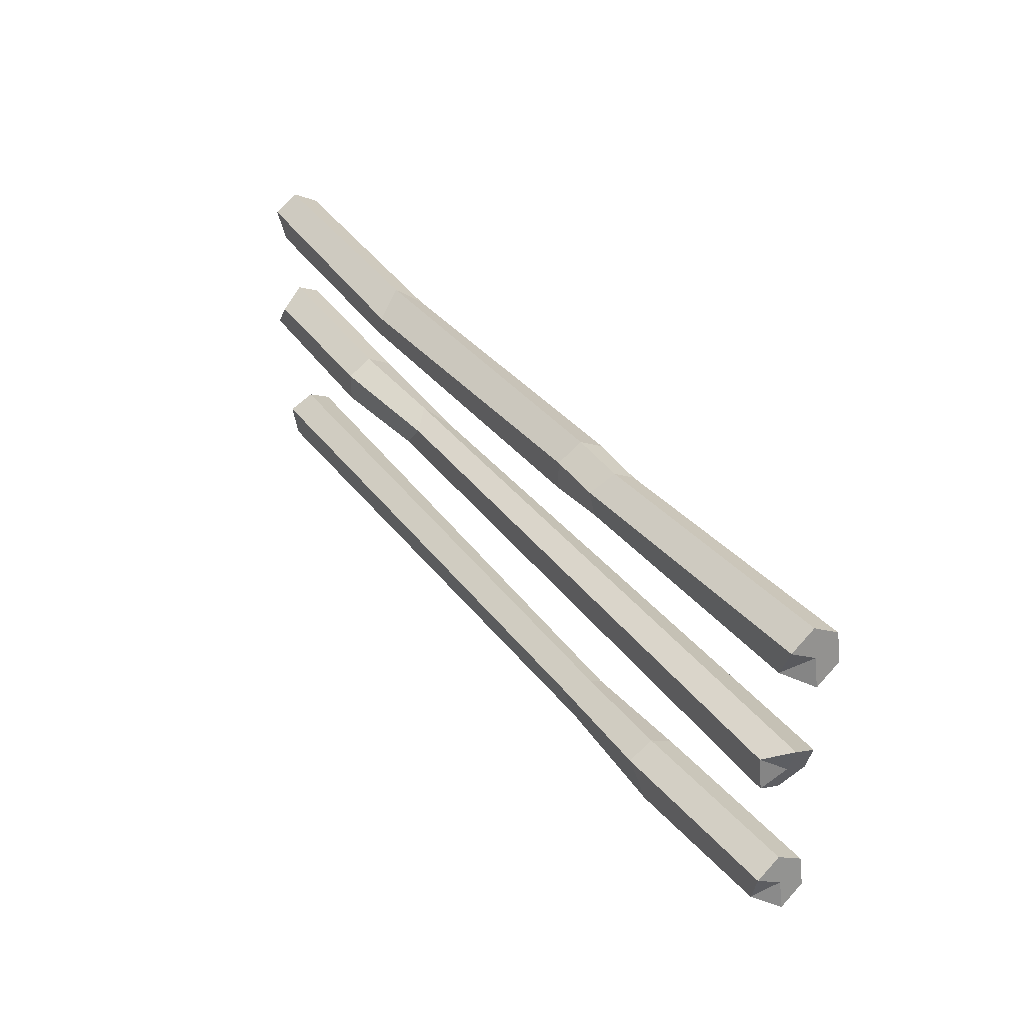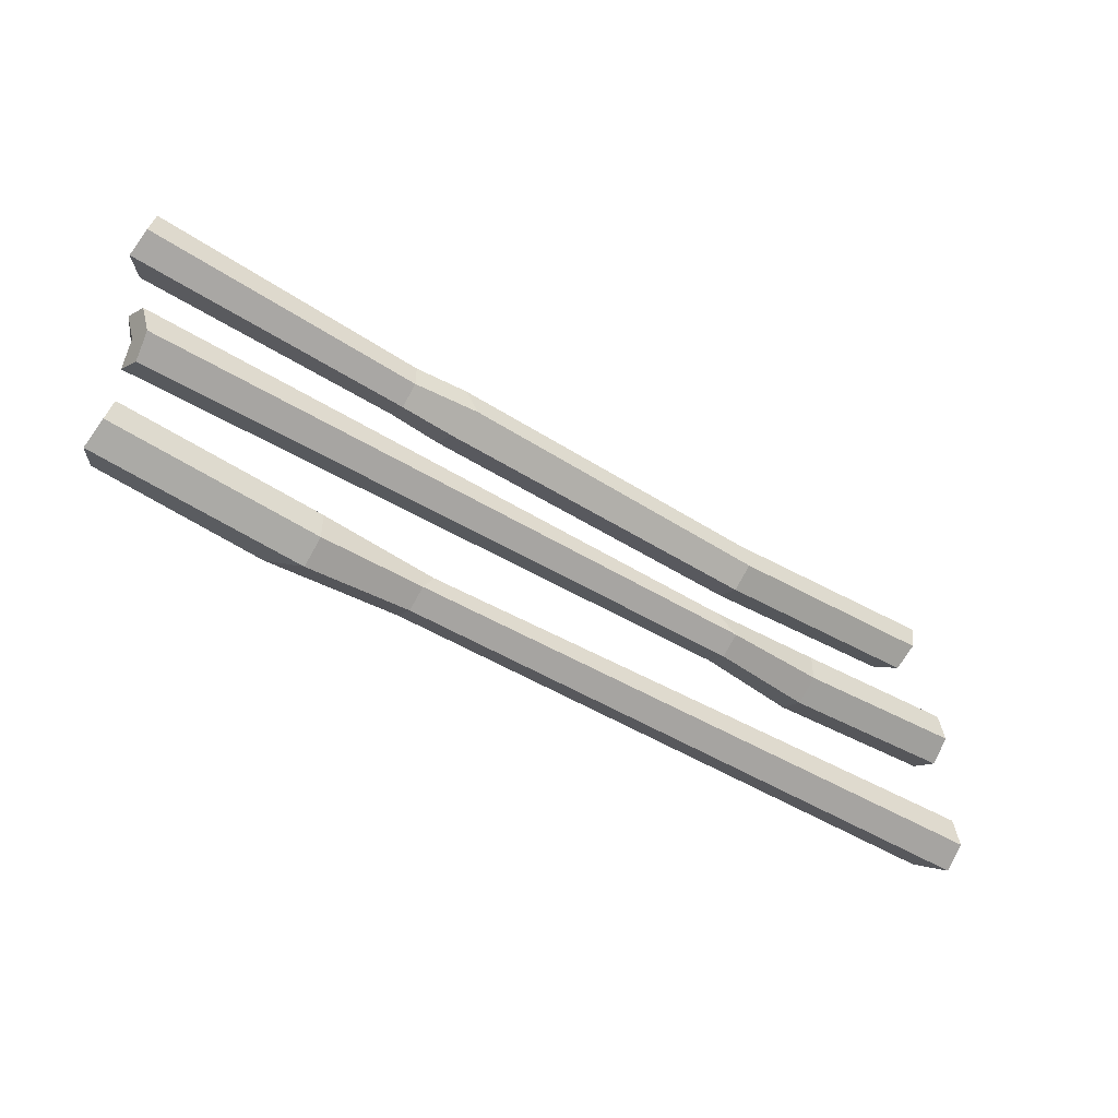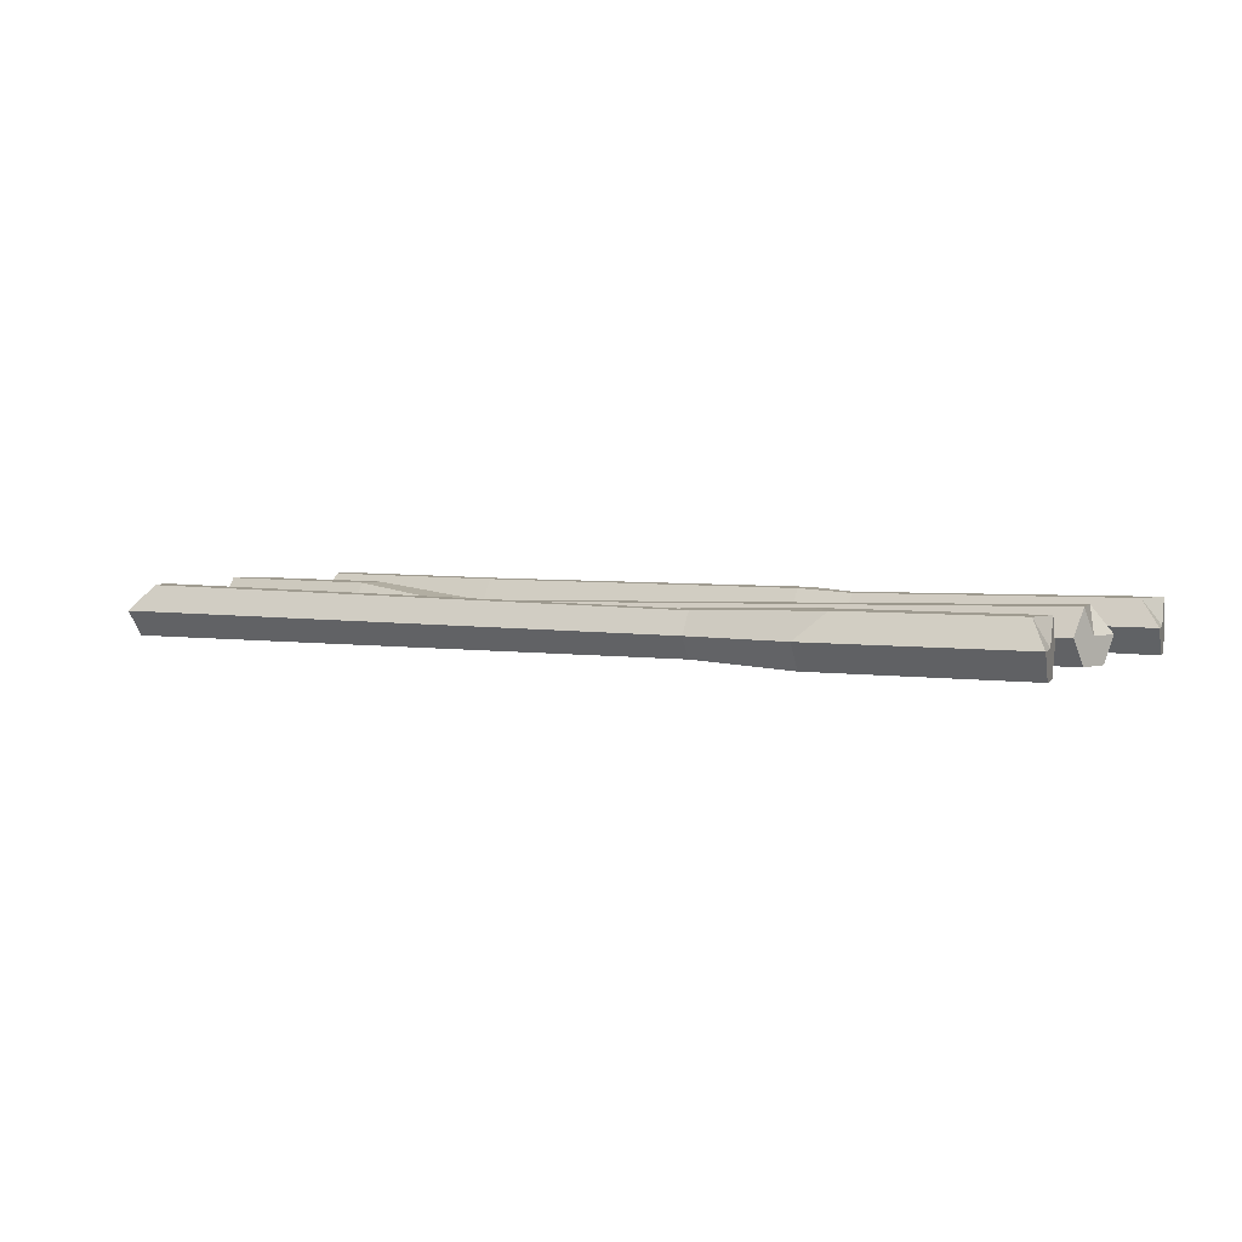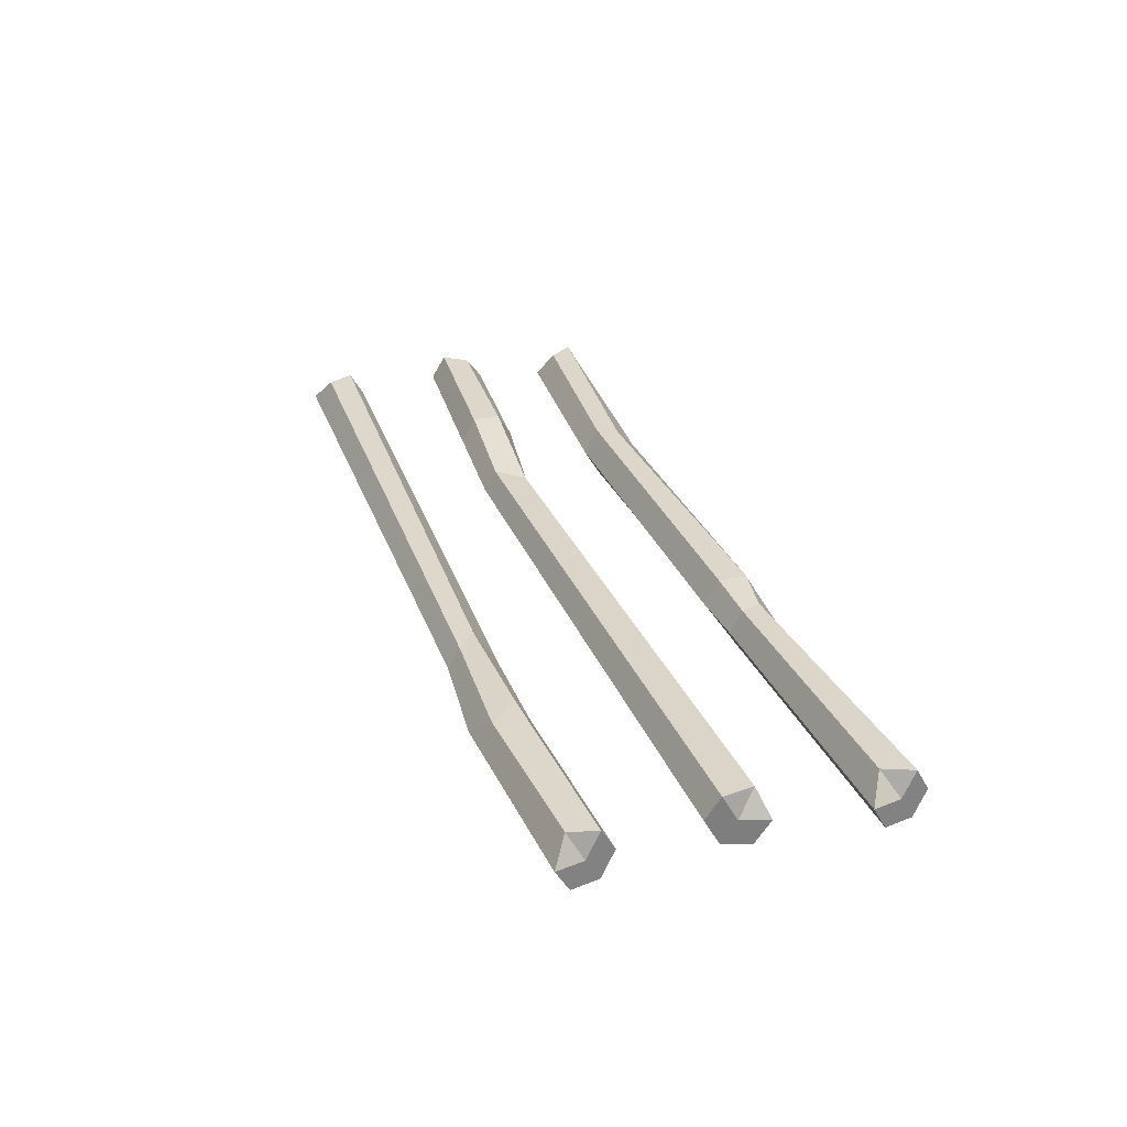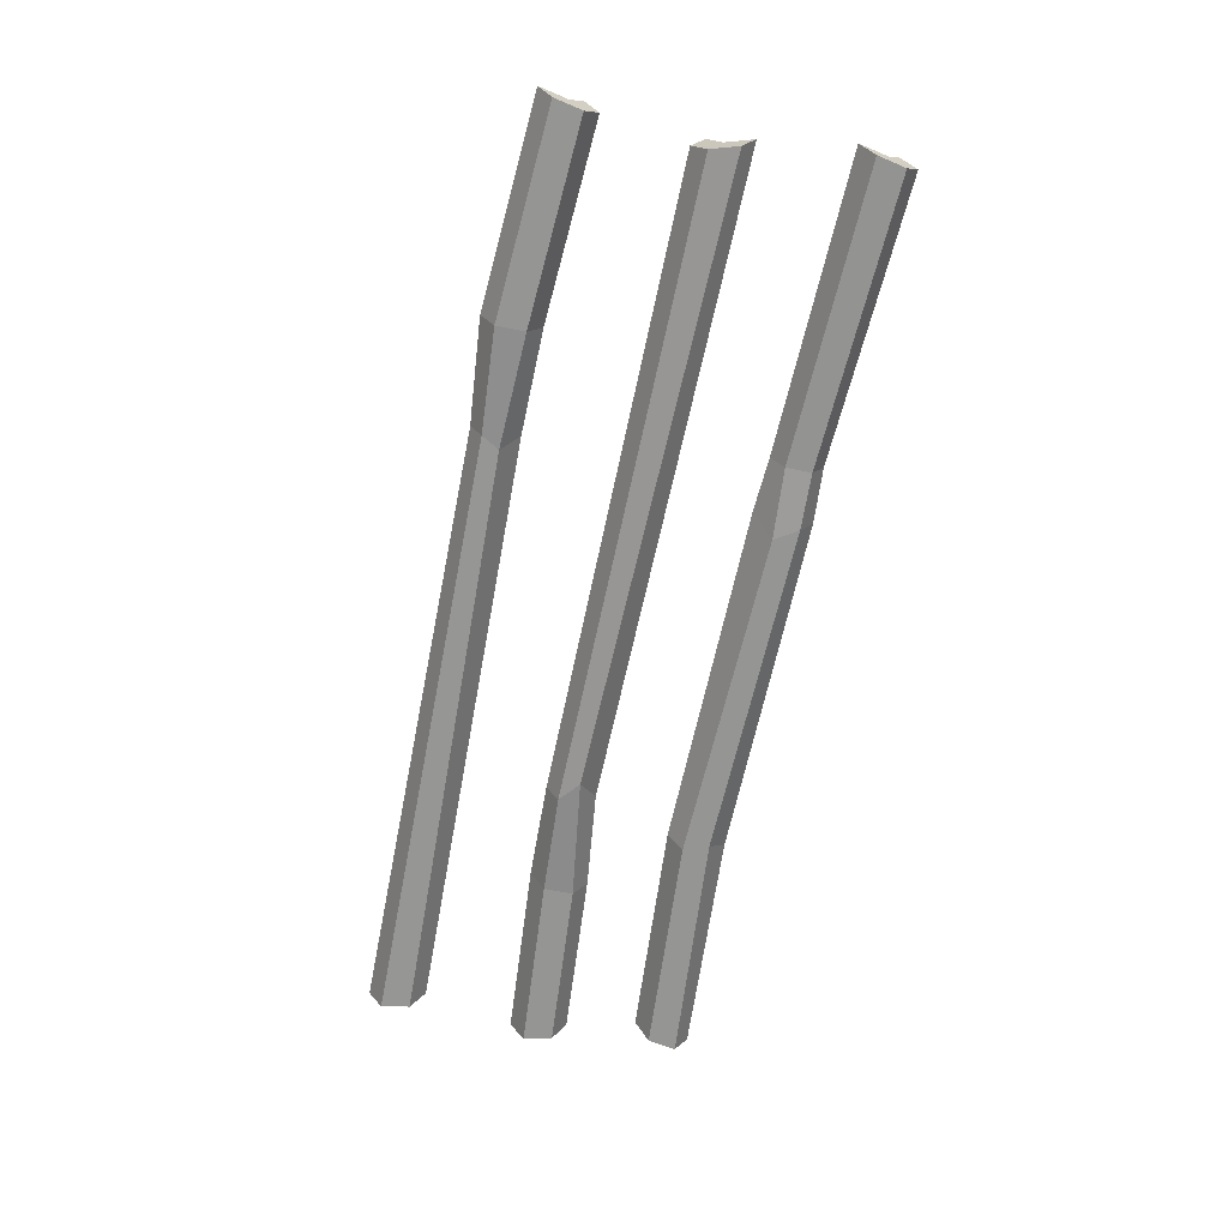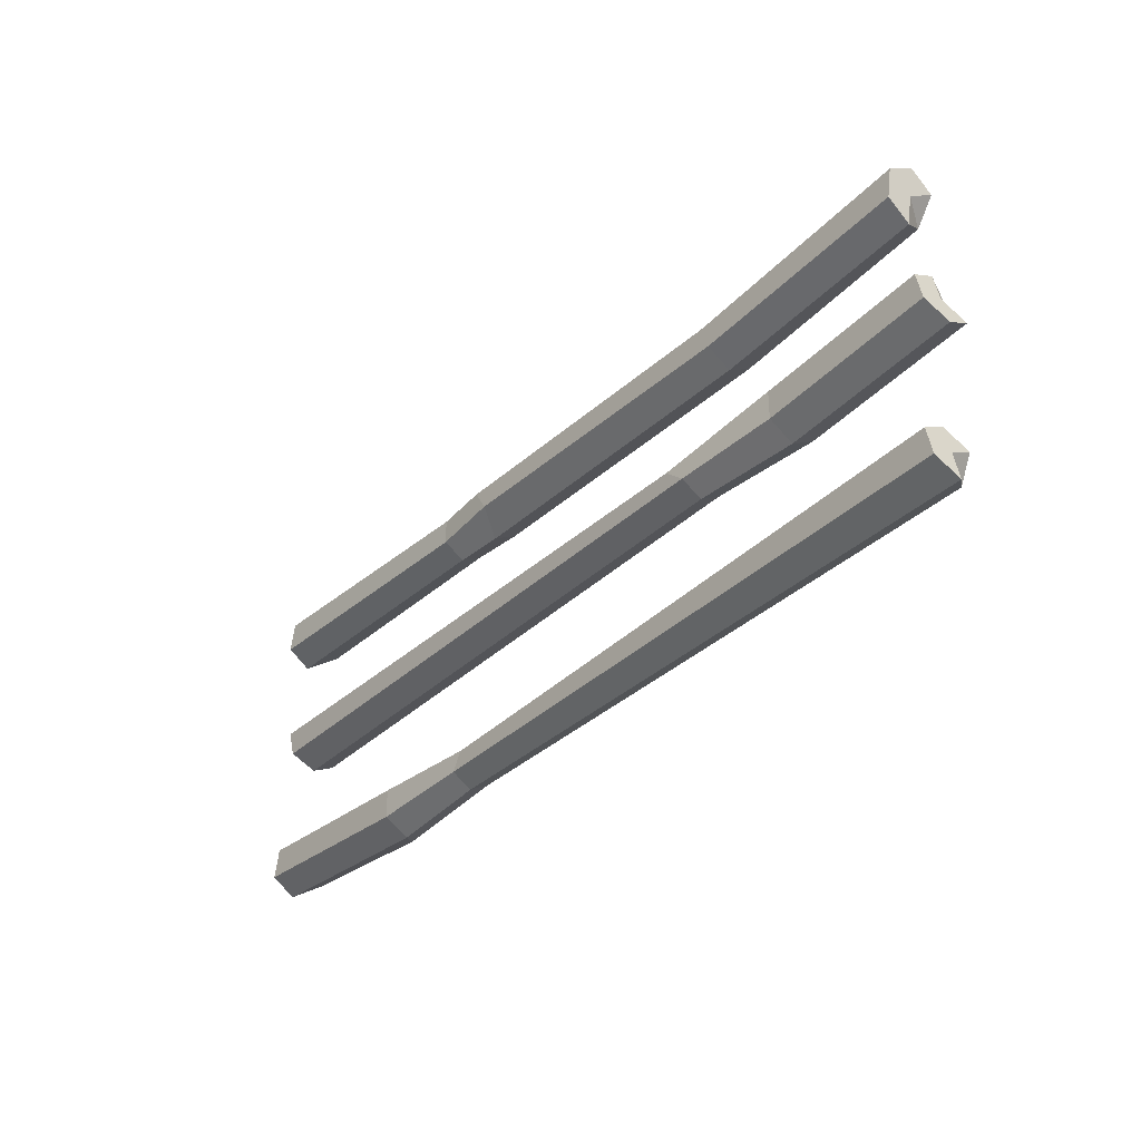
<metadata>
{"format":"obj","ext":"obj","renderer":"f3d","projection":"perspective","resolution":1024,"background":"white","views":[{"elev":37.1,"azim":57.1,"up":"+Y"},{"elev":-49.1,"azim":145.6,"up":"+Y"},{"elev":4.1,"azim":30.1,"up":"+Z"},{"elev":30.7,"azim":71.6,"up":"+Z"},{"elev":-67.3,"azim":78.4,"up":"+Z"},{"elev":-34.0,"azim":-128.7,"up":"+Y"}]}
</metadata>
<code>
v -0.7608 37.9 6.108
v 0.7892 45.7 6.108
v 1.564 49.59 12.99
v 0.7892 45.7 19.87
v 4.167 38.38 19.87
v -1.536 34.01 12.99
v 253.3 37.44 6.108
v 251.7 45.22 6.108
v 250.9 49.11 12.99
v 251.7 45.22 19.87
v 249.7 37.43 19.87
v 254.1 33.55 12.99
v 0.01419 41.8 12.99
v 252.5 41.33 12.99
v 162.7 41.28 18.62
v 168.6 45.67 12.99
v 165.7 40.83 7.352
v 168.6 35.91 7.352
v 168.6 32.65 12.99
v 168.6 35.91 18.62
v 197.1 41.95 19.87
v 197.1 45.92 12.99
v 197.1 41.95 6.108
v 197.1 34 6.108
v 197.1 30.03 12.99
v 204.5 33.94 19.87
v -3.13 78.76 6.108
v -1.465 86.53 6.108
v -0.6328 90.41 12.99
v 1.575 85.47 19.87
v -3.13 78.76 19.87
v -3.962 74.87 12.99
v 248.8 75.49 6.108
v 251.2 83.08 6.108
v 252.3 86.88 12.99
v 247.5 84.09 19.87
v 248.8 75.49 19.87
v 247.7 71.69 12.99
v -2.297 82.64 12.99
v 250 79.29 12.99
v 45.44 83.26 19.87
v 45.44 87.23 12.99
v 45.44 83.26 6.108
v 45.44 75.31 6.108
v 45.44 71.34 12.99
v 45.44 75.31 19.87
v 80.39 81.2 15.95
v 73.95 83.89 10.1
v 79.62 78.6 4.243
v 73.95 73.76 4.243
v 73.95 70.38 10.1
v 73.95 73.76 15.95
v 3.257 113.3 6.108
v 1.91 121.1 6.108
v 1.236 125.1 12.99
v 1.91 121.1 19.87
v 7.037 114.2 19.87
v 3.931 109.4 12.99
v 255.5 114.6 6.108
v 253.9 122.4 6.108
v 253.1 126.3 12.99
v 253.9 122.4 19.87
v 250.5 114.2 19.87
v 256.2 110.7 12.99
v 2.583 117.2 12.99
v 254.7 118.5 12.99
v 67.72 115.4 19.87
v 64.82 121.6 12.99
v 67.26 116.5 6.108
v 64.82 109.6 6.108
v 64.82 105.7 12.99
v 64.82 109.6 19.87
v 173.6 117.3 19.05
v 175.7 122.2 12.99
v 175.7 118.7 6.925
v 175.7 111.7 6.925
v 175.7 108.2 12.99
v 175.7 111.7 19.05
v 160.5 119.1 19.87
v 160.5 123.1 12.99
v 160.5 119.1 6.108
v 156.5 112.8 6.108
v 160.5 107.2 12.99
v 160.5 111.2 19.87
f 1 2 17 18
f 2 3 16 17
f 3 4 15 16
f 4 5 20 15
f 5 6 19 20
f 6 1 18 19
f 2 1 13
f 3 2 13
f 4 3 13
f 5 4 13
f 6 5 13
f 1 6 13
f 7 8 14
f 8 9 14
f 9 10 14
f 10 11 14
f 11 12 14
f 12 7 14
f 16 15 21 22
f 17 16 22 23
f 18 17 23 24
f 19 18 24 25
f 20 19 25 26
f 15 20 26 21
f 22 21 10 9
f 23 22 9 8
f 24 23 8 7
f 25 24 7 12
f 26 25 12 11
f 21 26 11 10
f 27 28 43 44
f 28 29 42 43
f 29 30 41 42
f 30 31 46 41
f 31 32 45 46
f 32 27 44 45
f 28 27 39
f 29 28 39
f 30 29 39
f 31 30 39
f 32 31 39
f 27 32 39
f 33 34 40
f 34 35 40
f 35 36 40
f 36 37 40
f 37 38 40
f 38 33 40
f 42 41 47 48
f 43 42 48 49
f 44 43 49 50
f 45 44 50 51
f 46 45 51 52
f 41 46 52 47
f 48 47 36 35
f 49 48 35 34
f 50 49 34 33
f 51 50 33 38
f 52 51 38 37
f 47 52 37 36
f 53 54 69 70
f 54 55 68 69
f 55 56 67 68
f 56 57 72 67
f 57 58 71 72
f 58 53 70 71
f 54 53 65
f 55 54 65
f 56 55 65
f 57 56 65
f 58 57 65
f 53 58 65
f 59 60 66
f 60 61 66
f 61 62 66
f 62 63 66
f 63 64 66
f 64 59 66
f 68 67 79 80
f 69 68 80 81
f 70 69 81 82
f 71 70 82 83
f 72 71 83 84
f 67 72 84 79
f 74 73 62 61
f 75 74 61 60
f 76 75 60 59
f 77 76 59 64
f 78 77 64 63
f 73 78 63 62
f 80 79 73 74
f 81 80 74 75
f 82 81 75 76
f 83 82 76 77
f 84 83 77 78
f 79 84 78 73

</code>
